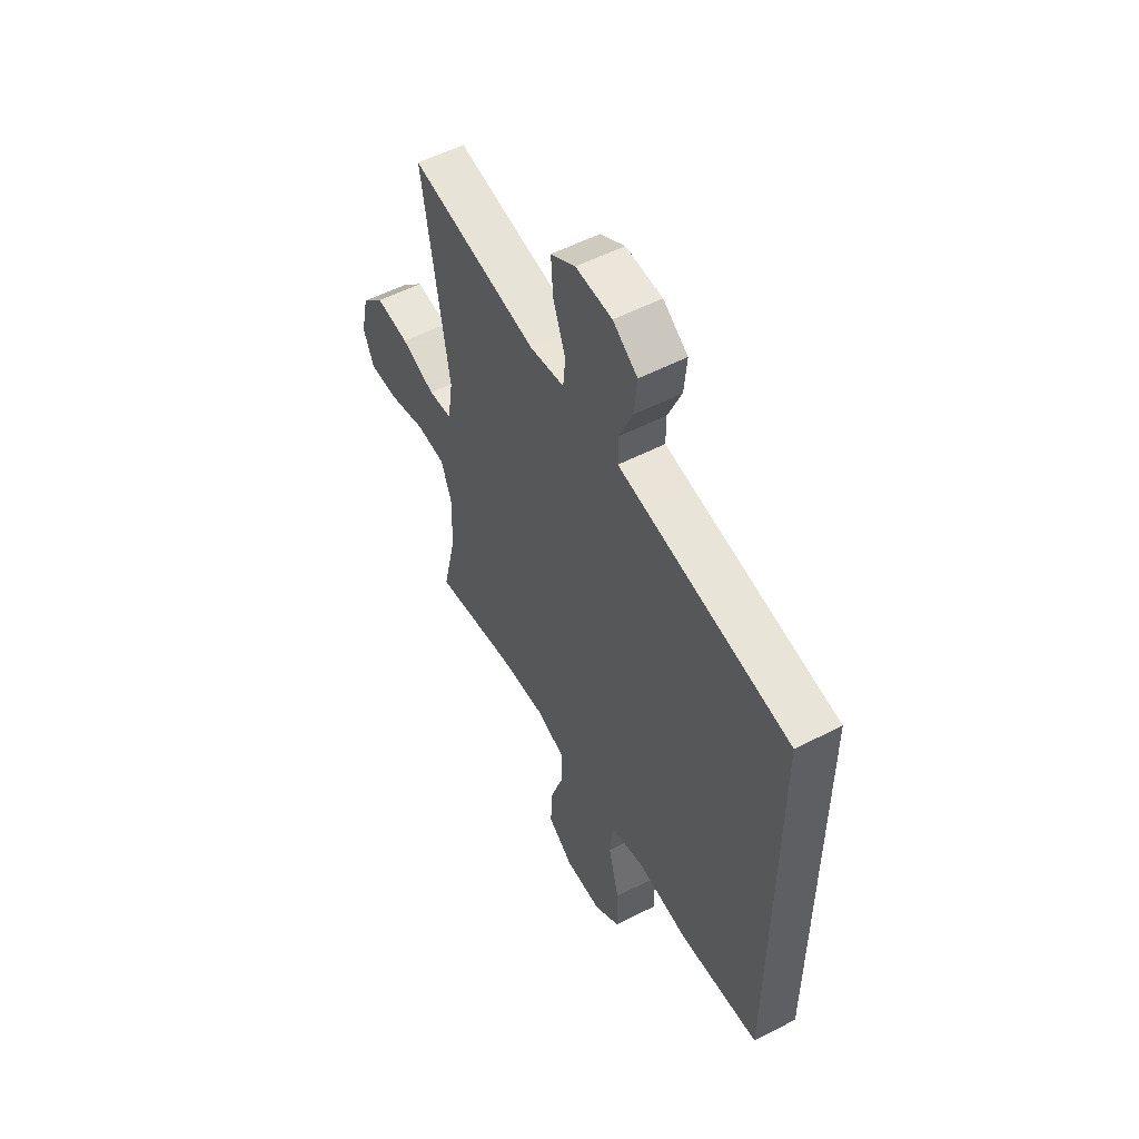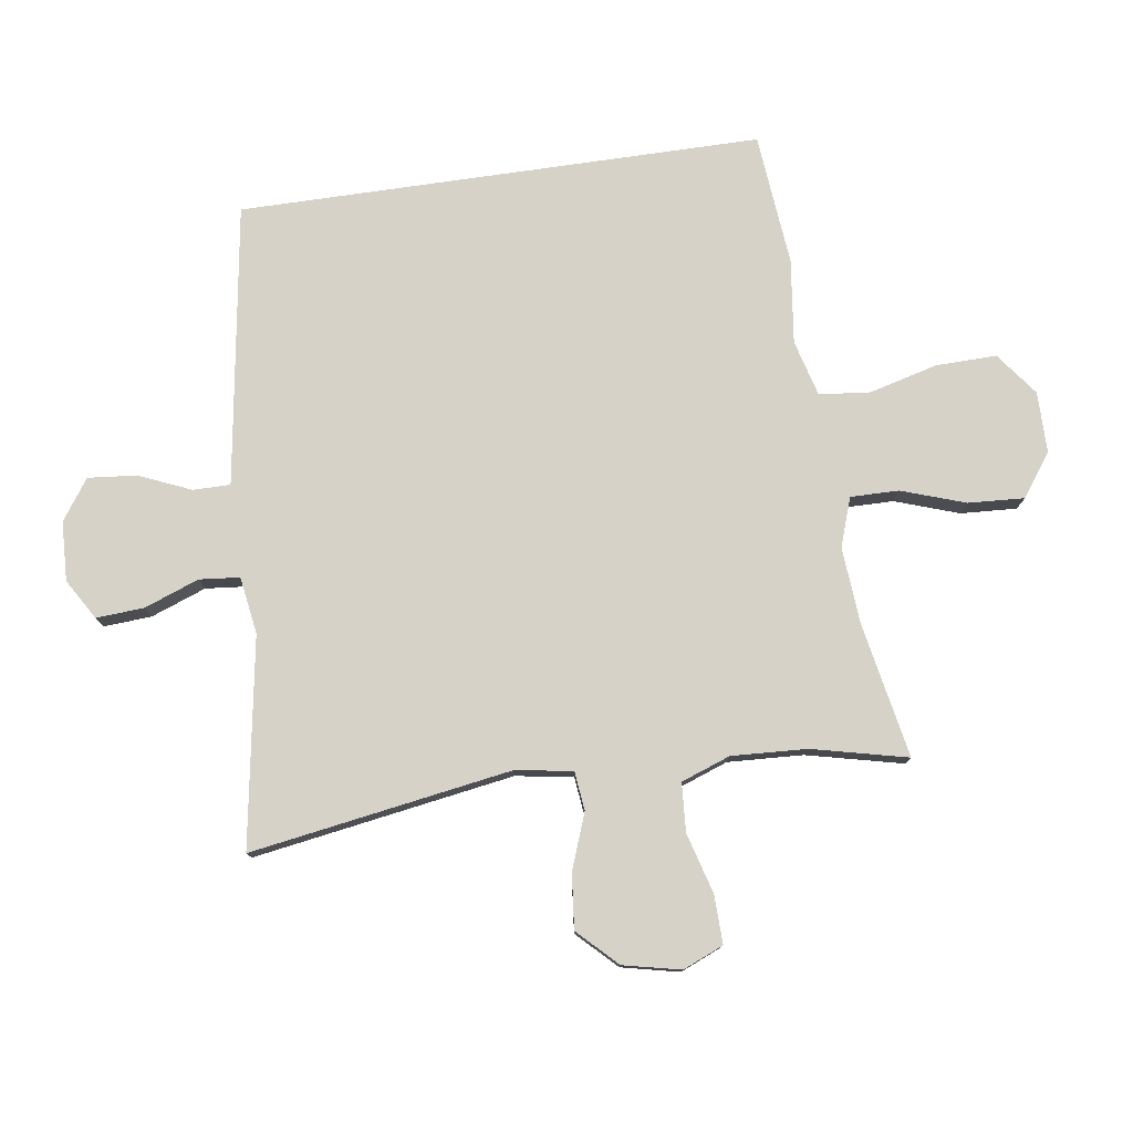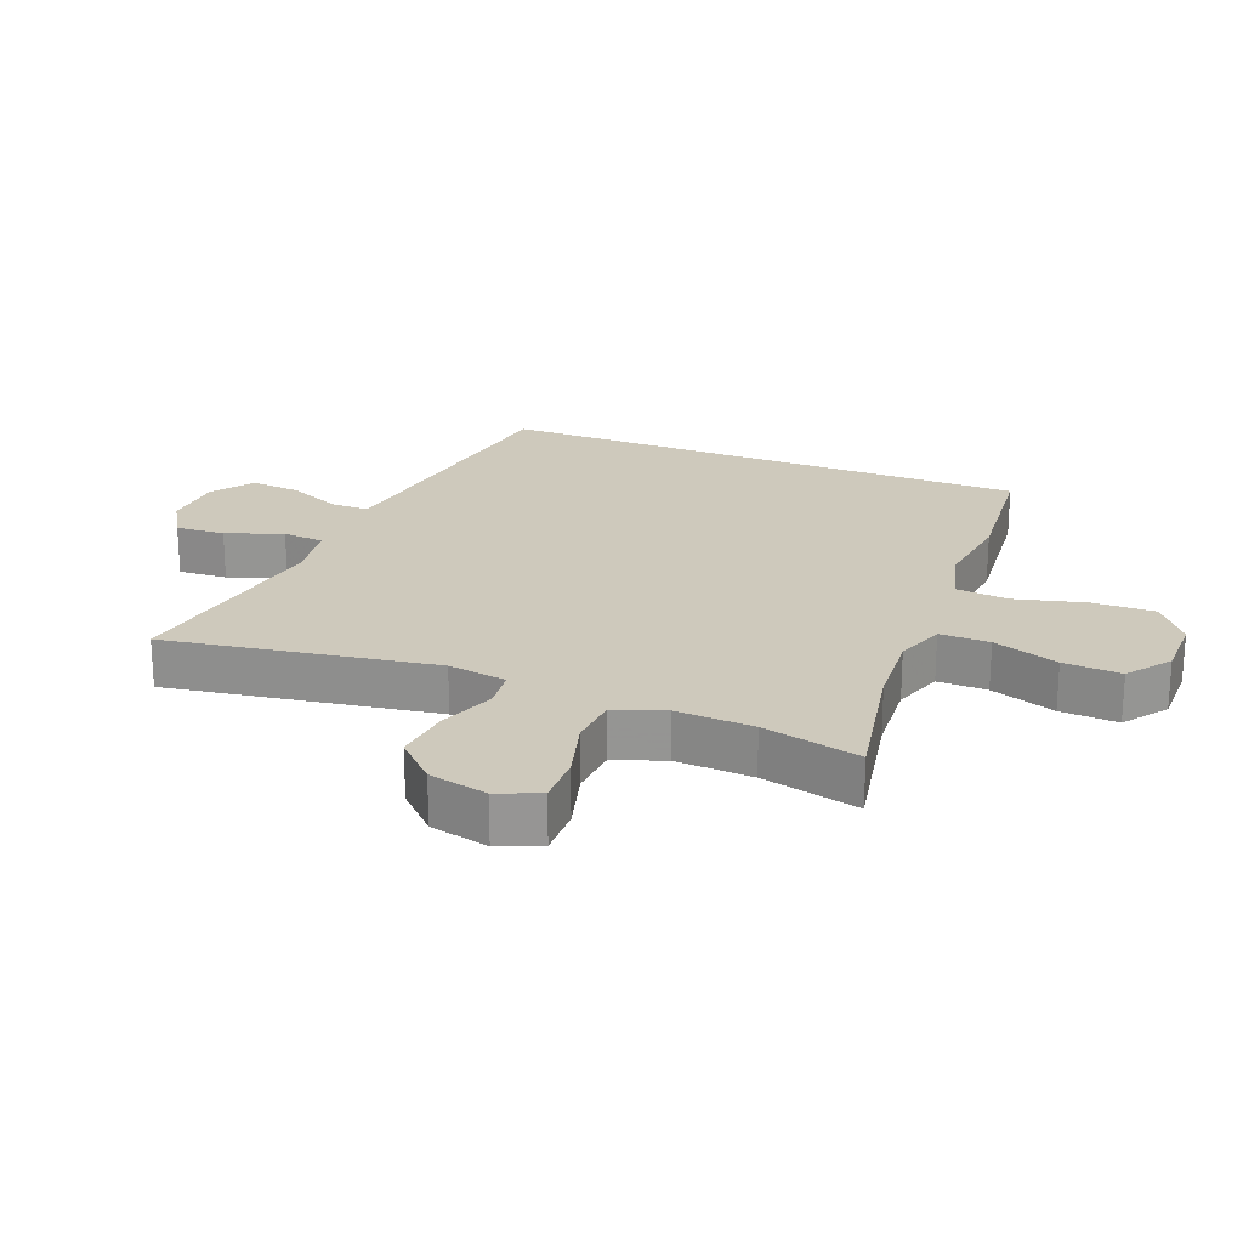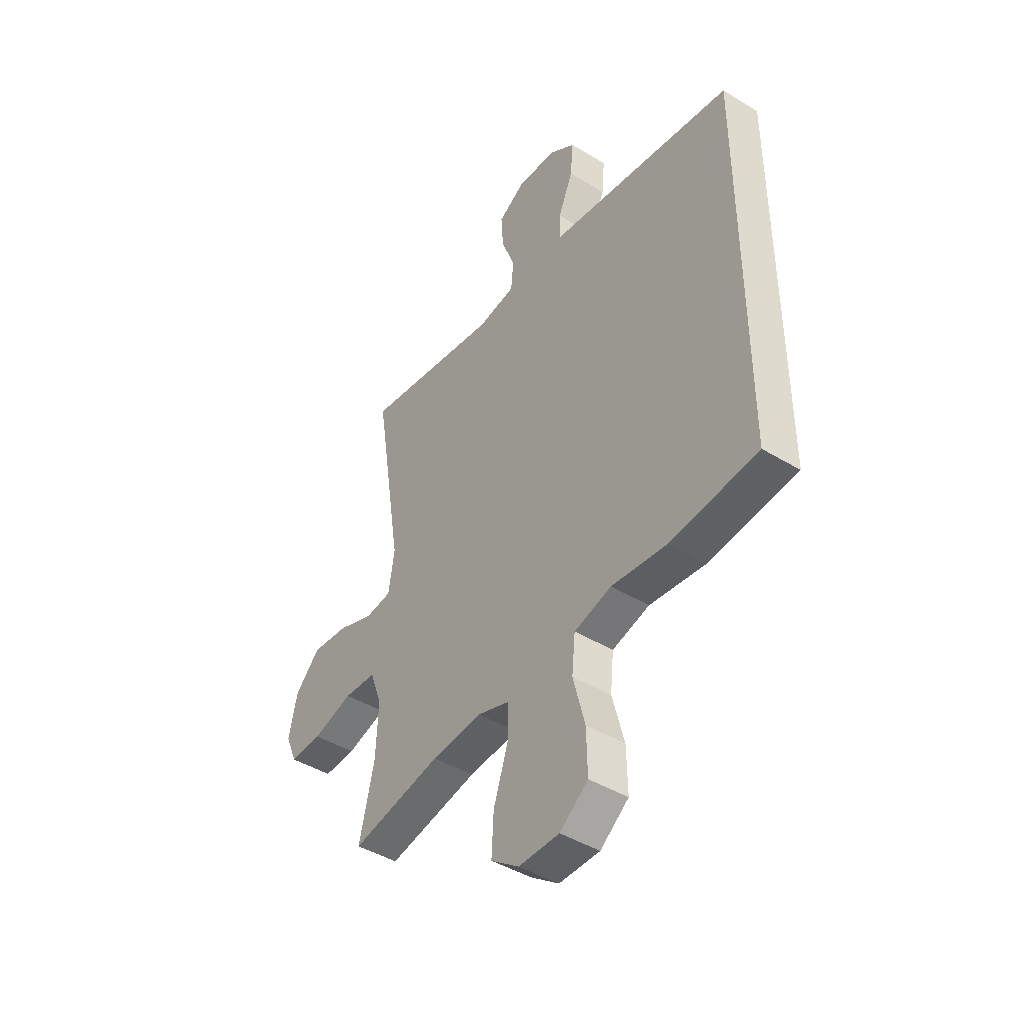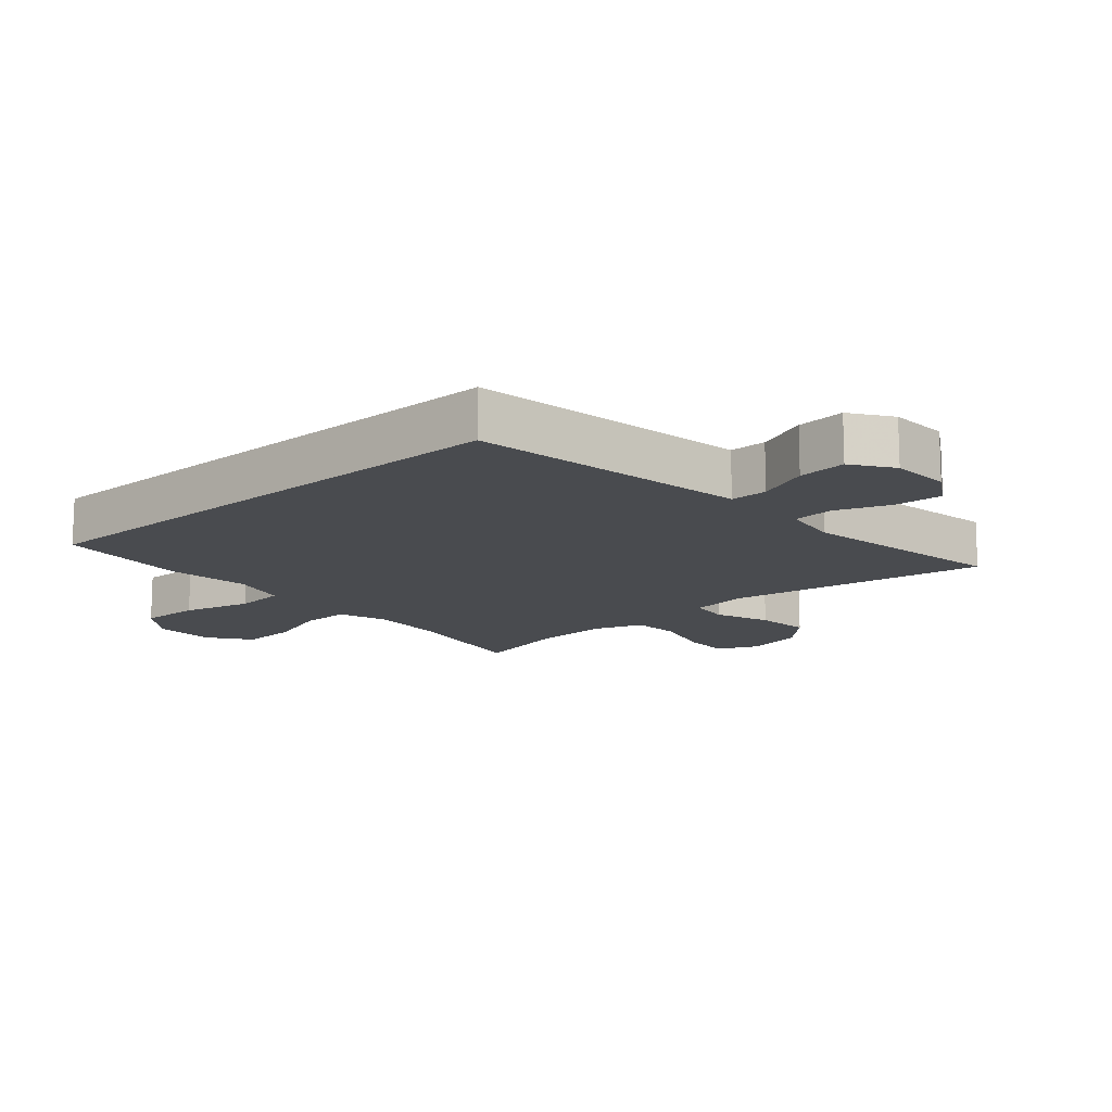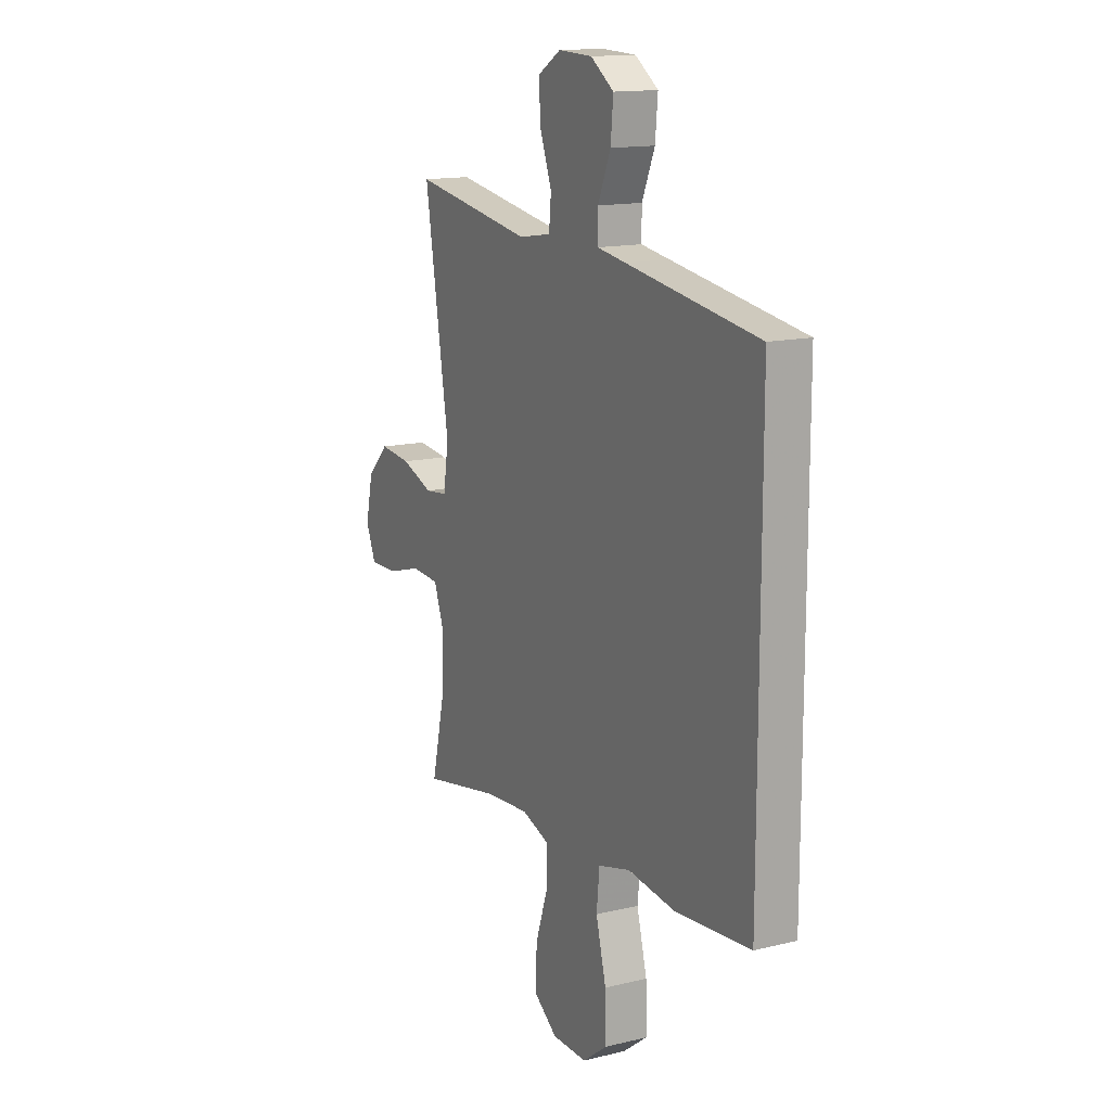
<metadata>
{"format":"obj","ext":"obj","renderer":"f3d","projection":"perspective","resolution":1024,"background":"white","views":[{"elev":54.5,"azim":-118.7,"up":"+Z"},{"elev":78.1,"azim":81.8,"up":"+Y"},{"elev":22.5,"azim":111.7,"up":"+Y"},{"elev":-43.9,"azim":-125.6,"up":"+Z"},{"elev":-13.8,"azim":-48.6,"up":"+Y"},{"elev":14.5,"azim":-117.8,"up":"+Z"}]}
</metadata>
<code>
v -0.5 0.07 -0.427
v -0.5 0.07 0.391
v -0.14 0.07 0.446
v -0.062 0.07 0.458
v -0.062 0.07 0.516
v -0.097 0.07 0.598
v -0.104 0.07 0.674
v -0.041 0.07 0.718
v 0.052 0.07 0.722
v 0.115 0.07 0.684
v 0.11 0.07 0.609
v 0.078 0.07 0.523
v 0.084 0.07 0.46
v 0.173 0.07 0.446
v 0.5 0.07 0.5
v 0.434 0.07 0.091
v 0.448 0.07 0.001
v 0.509 0.07 -0.006
v 0.596 0.07 0.026
v 0.682 0.07 0.035
v 0.741 0.07 -0.025
v 0.761 0.07 -0.115
v 0.734 0.07 -0.179
v 0.658 0.07 -0.177
v 0.563 0.07 -0.15
v 0.487 0.07 -0.155
v 0.459 0.07 -0.232
v 0.465 0.07 -0.35
v 0.5 0.07 -0.5
v 0.287 0.07 -0.459
v 0.168 0.07 -0.45
v 0.092 0.07 -0.476
v 0.093 0.07 -0.552
v 0.127 0.07 -0.652
v 0.132 0.07 -0.74
v 0.066 0.07 -0.788
v -0.03 0.07 -0.788
v -0.097 0.07 -0.737
v -0.095 0.07 -0.642
v -0.067 0.07 -0.535
v -0.075 0.07 -0.455
v -0.163 0.07 -0.431
v -0.294 0.07 -0.447
v -0.5 0 -0.427
v -0.5 0 0.391
v -0.14 0 0.446
v -0.062 0 0.458
v -0.062 0 0.516
v -0.097 0 0.598
v -0.104 0 0.674
v -0.041 0 0.718
v 0.052 0 0.722
v 0.115 0 0.684
v 0.11 0 0.609
v 0.078 0 0.523
v 0.084 0 0.46
v 0.173 0 0.446
v 0.5 0 0.5
v 0.434 0 0.091
v 0.448 0 0.001
v 0.509 0 -0.006
v 0.596 0 0.026
v 0.682 0 0.035
v 0.741 0 -0.025
v 0.761 0 -0.115
v 0.734 0 -0.179
v 0.658 0 -0.177
v 0.563 0 -0.15
v 0.487 0 -0.155
v 0.459 0 -0.232
v 0.465 0 -0.35
v 0.5 0 -0.5
v 0.287 0 -0.459
v 0.168 0 -0.45
v 0.092 0 -0.476
v 0.093 0 -0.552
v 0.127 0 -0.652
v 0.132 0 -0.74
v 0.066 0 -0.788
v -0.03 0 -0.788
v -0.097 0 -0.737
v -0.095 0 -0.642
v -0.067 0 -0.535
v -0.075 0 -0.455
v -0.163 0 -0.431
v -0.294 0 -0.447
f 1 2 3
f 43 1 3
f 42 43 3
f 41 42 3 4
f 40 41 4
f 38 39 40
f 37 38 40
f 36 37 40
f 35 36 40
f 34 35 40
f 33 34 40
f 32 33 40 4
f 31 32 4 5
f 30 31 5
f 28 29 30 5
f 5 6 7
f 28 5 7
f 27 28 7
f 26 27 7
f 25 26 7
f 23 24 25
f 22 23 25
f 21 22 25
f 20 21 25
f 19 20 25
f 18 19 25
f 17 18 25
f 17 25 7
f 14 15 16
f 13 14 16 17
f 10 11 12
f 9 10 12
f 8 9 12
f 7 8 12
f 7 12 13
f 7 13 17
f 46 45 44
f 46 44 86
f 46 86 85
f 47 46 85 84
f 47 84 83
f 83 82 81
f 83 81 80
f 83 80 79
f 83 79 78
f 83 78 77
f 83 77 76
f 47 83 76 75
f 48 47 75 74
f 48 74 73
f 48 73 72 71
f 50 49 48
f 50 48 71
f 50 71 70
f 50 70 69
f 50 69 68
f 68 67 66
f 68 66 65
f 68 65 64
f 68 64 63
f 68 63 62
f 68 62 61
f 68 61 60
f 50 68 60
f 59 58 57
f 60 59 57 56
f 55 54 53
f 55 53 52
f 55 52 51
f 55 51 50
f 56 55 50
f 60 56 50
f 1 44 45 2
f 2 45 46 3
f 3 46 47 4
f 4 47 48 5
f 5 48 49 6
f 6 49 50 7
f 7 50 51 8
f 8 51 52 9
f 9 52 53 10
f 10 53 54 11
f 11 54 55 12
f 12 55 56 13
f 13 56 57 14
f 14 57 58 15
f 15 58 59 16
f 16 59 60 17
f 17 60 61 18
f 18 61 62 19
f 19 62 63 20
f 20 63 64 21
f 21 64 65 22
f 22 65 66 23
f 23 66 67 24
f 24 67 68 25
f 25 68 69 26
f 26 69 70 27
f 27 70 71 28
f 28 71 72 29
f 29 72 73 30
f 30 73 74 31
f 31 74 75 32
f 32 75 76 33
f 33 76 77 34
f 34 77 78 35
f 35 78 79 36
f 36 79 80 37
f 37 80 81 38
f 38 81 82 39
f 39 82 83 40
f 40 83 84 41
f 41 84 85 42
f 42 85 86 43
f 43 86 44 1

</code>
